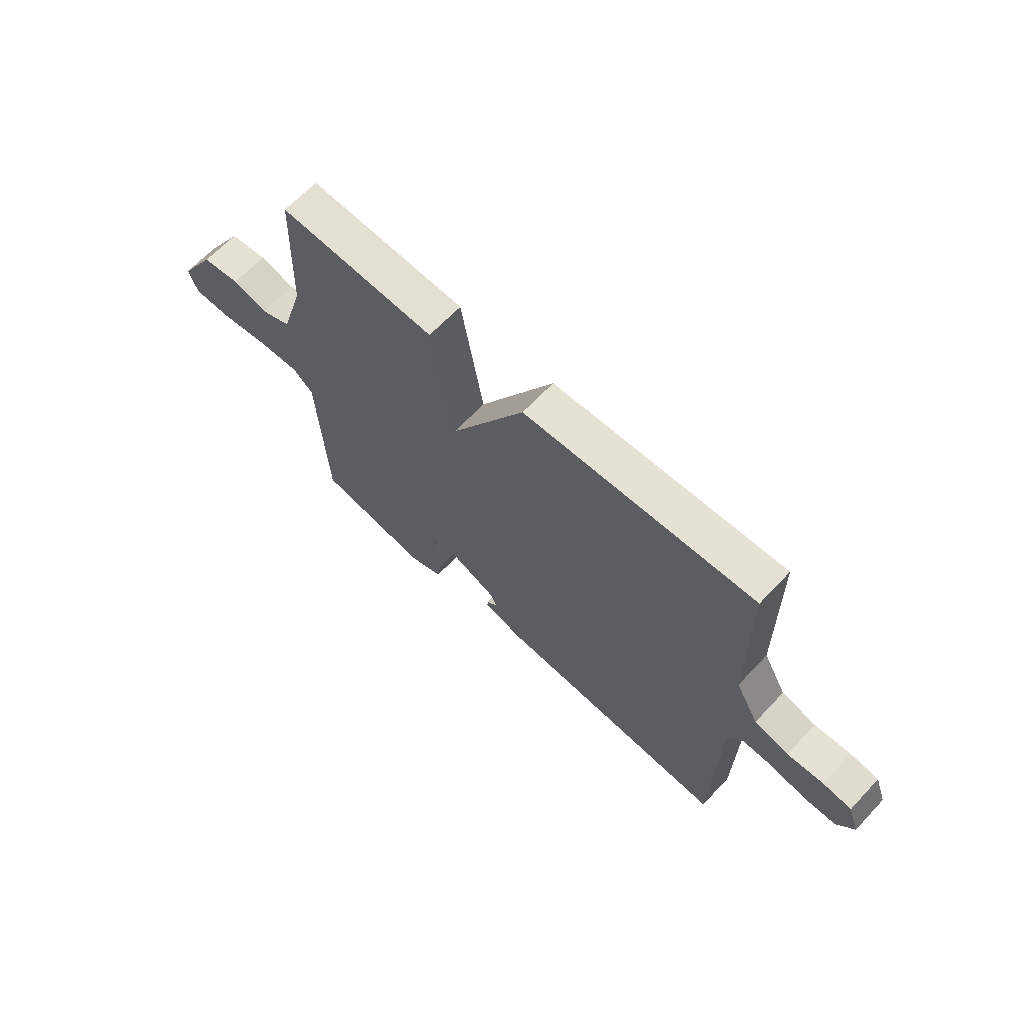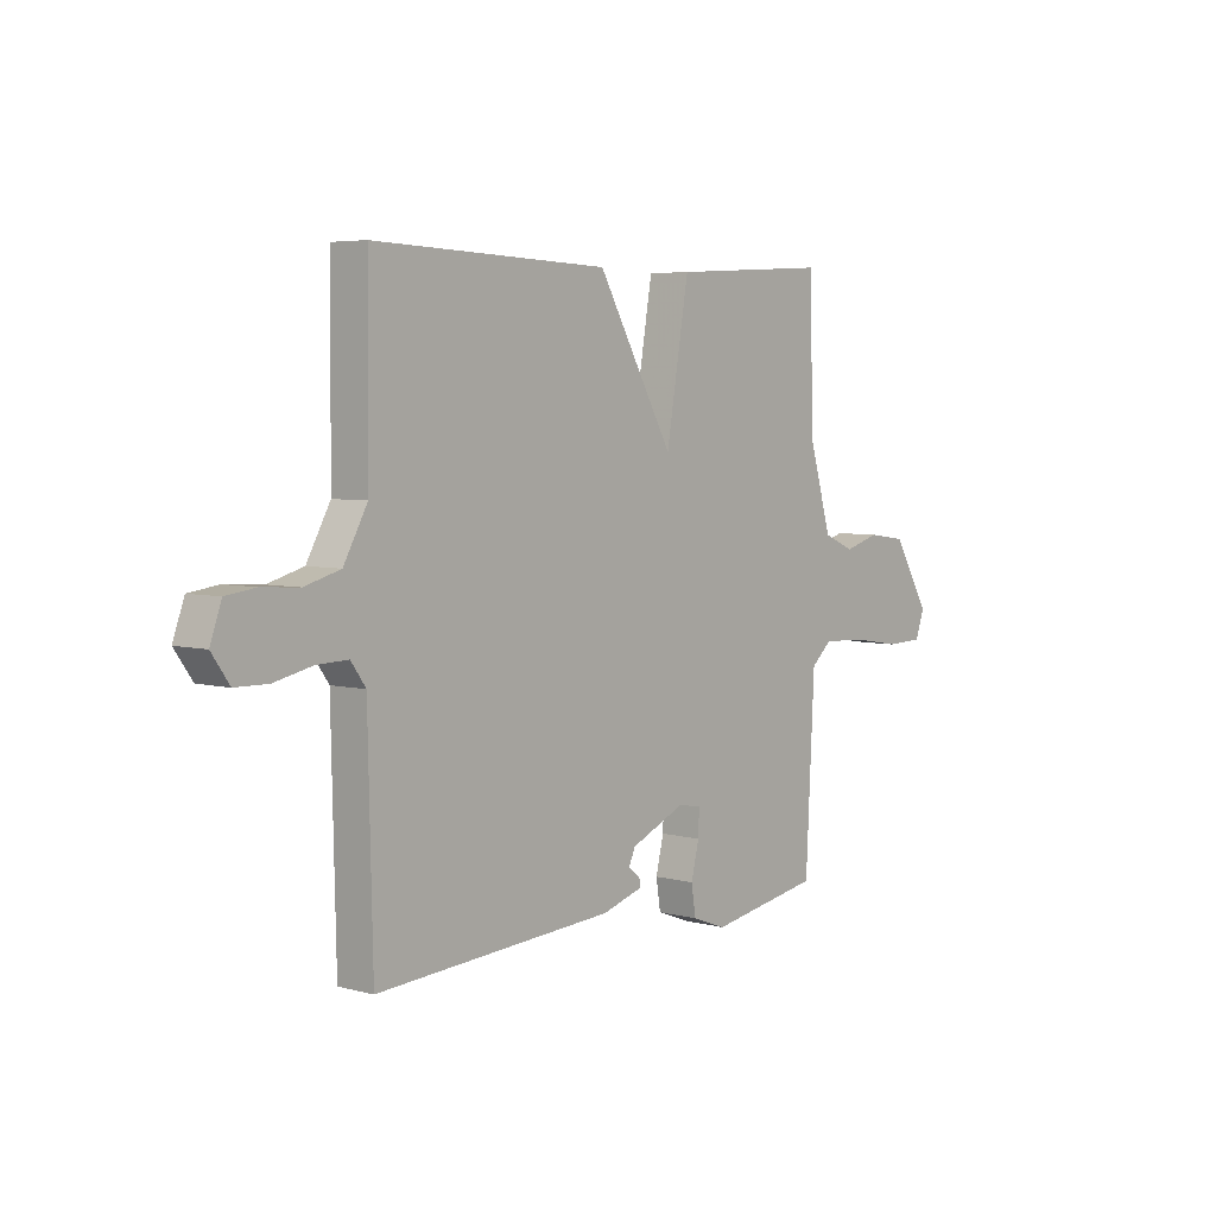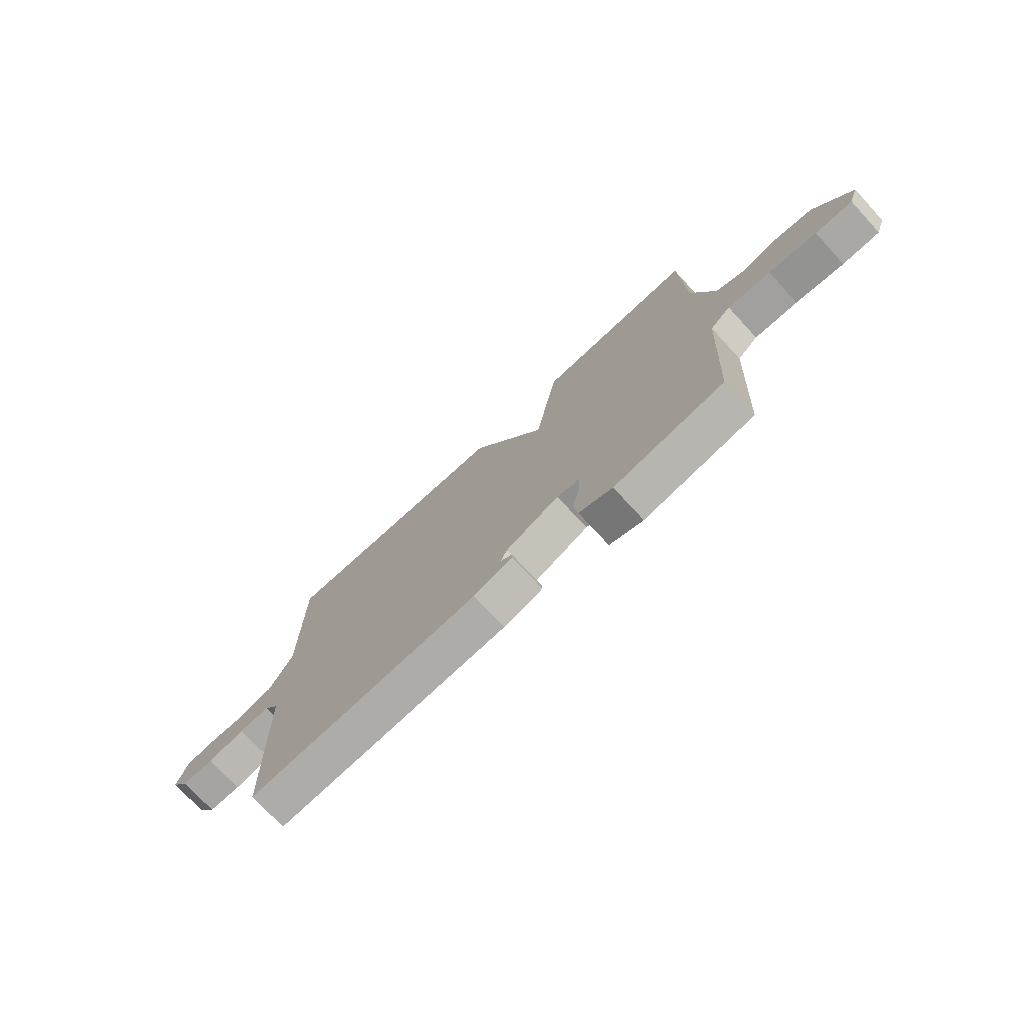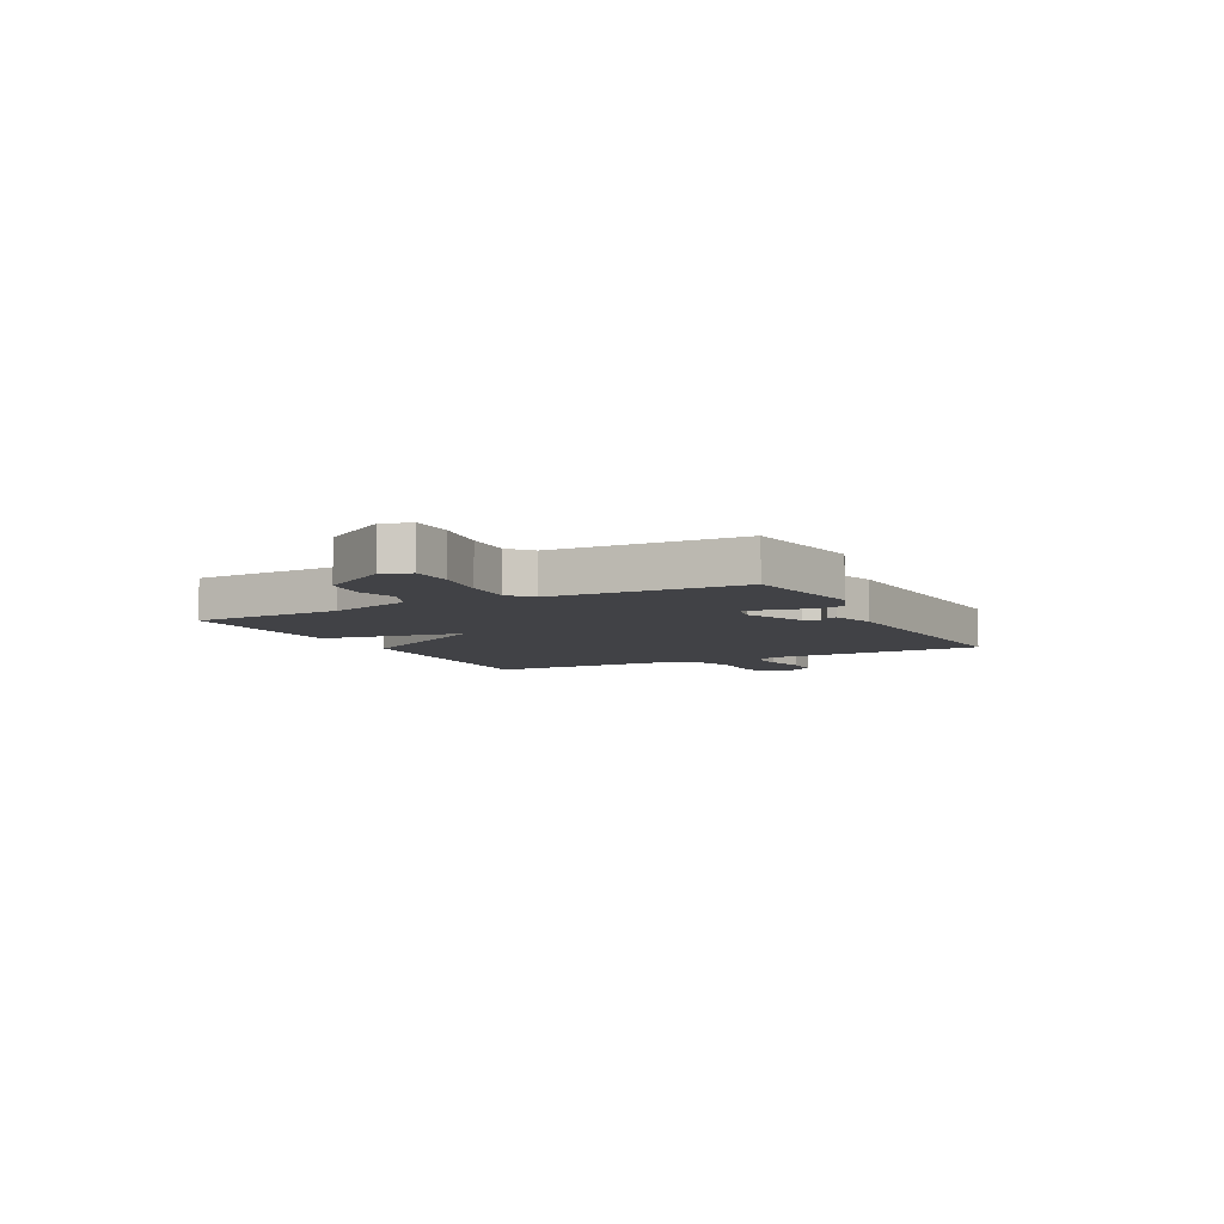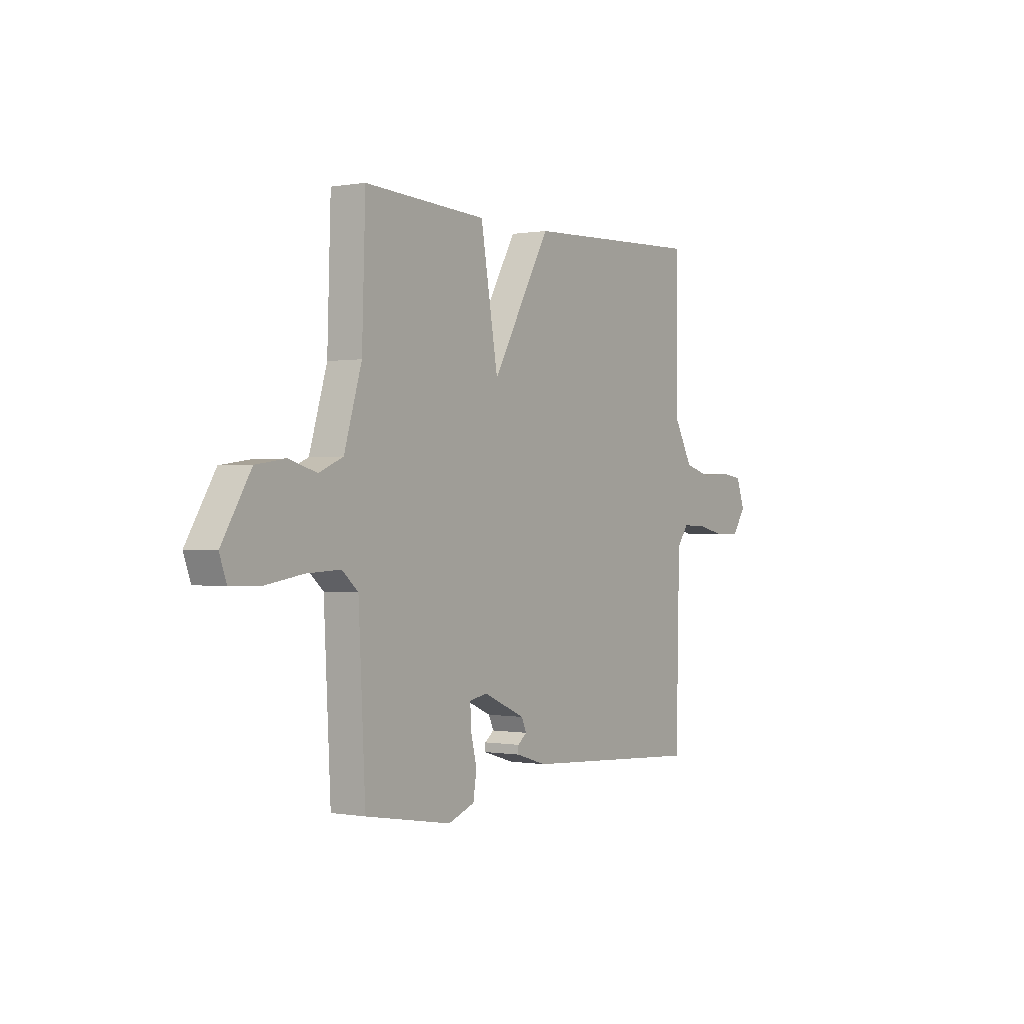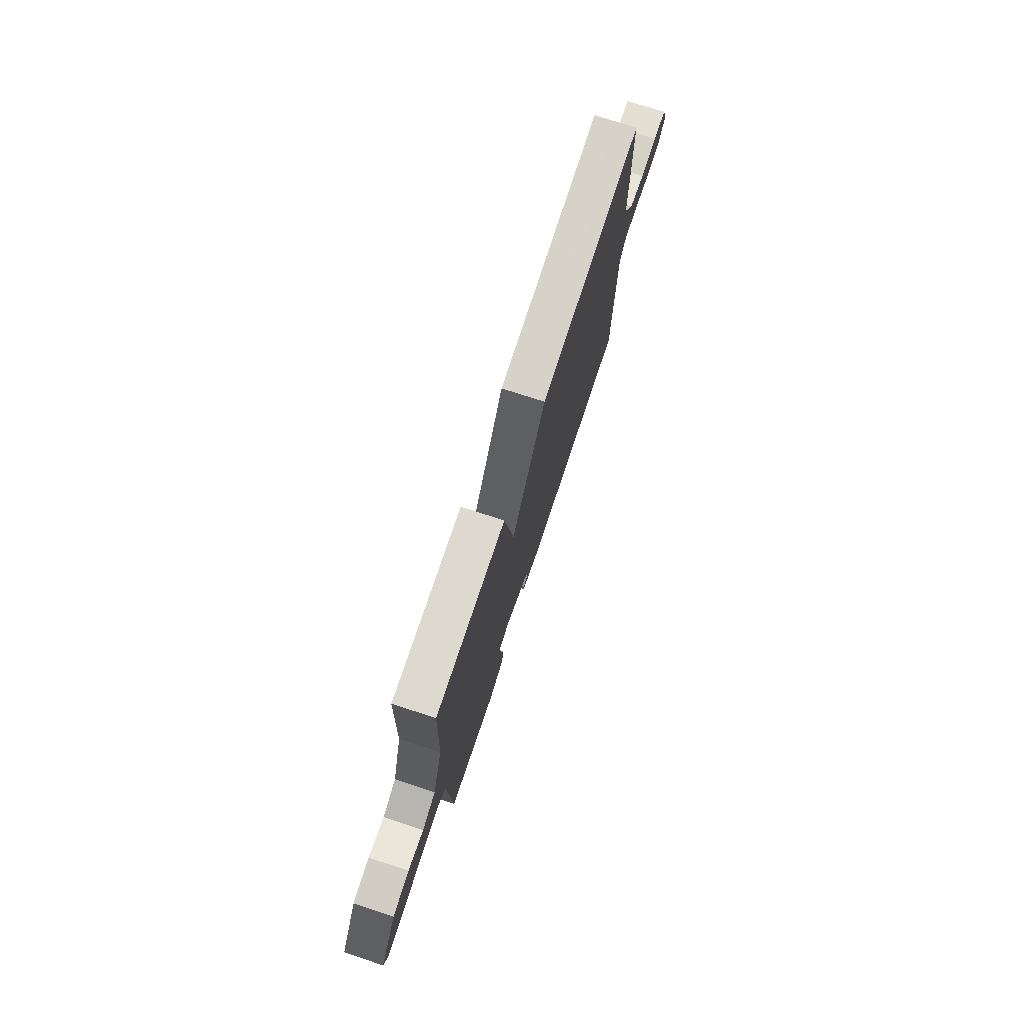
<metadata>
{"format":"obj","ext":"obj","renderer":"f3d","projection":"perspective","resolution":1024,"background":"white","views":[{"elev":65.1,"azim":-136.8,"up":"+Z"},{"elev":5.1,"azim":-50.3,"up":"+Z"},{"elev":-73.9,"azim":42.7,"up":"+Z"},{"elev":-6.7,"azim":117.3,"up":"+Y"},{"elev":-0.0,"azim":123.8,"up":"+Z"},{"elev":74.9,"azim":108.1,"up":"+Z"}]}
</metadata>
<code>
v -0.5 0.07 -0.5
v -0.509 0.07 -0.088
v -0.539 0.07 -0.046
v -0.603 0.07 -0.048
v -0.679 0.07 -0.065
v -0.745 0.07 -0.064
v -0.781 0.07 -0.013
v -0.758 0.07 0.051
v -0.698 0.07 0.059
v -0.623 0.07 0.054
v -0.551 0.07 0.074
v -0.503 0.07 0.161
v -0.5 0.07 0.5
v -0.023 0.07 0.482
v 0.131 0.07 0.212
v 0.177 0.07 0.482
v 0.5 0.07 0.5
v 0.509 0.07 0.221
v 0.555 0.07 0.067
v 0.618 0.07 0.04
v 0.691 0.07 0.061
v 0.769 0.07 0.05
v 0.845 0.07 -0.075
v 0.826 0.07 -0.127
v 0.749 0.07 -0.129
v 0.649 0.07 -0.113
v 0.56 0.07 -0.109
v 0.518 0.07 -0.146
v 0.5 0.07 -0.5
v 0.272 0.07 -0.539
v 0.202 0.07 -0.513
v 0.193 0.07 -0.455
v 0.209 0.07 -0.389
v 0.211 0.07 -0.339
v 0.164 0.07 -0.33
v 0.053 0.07 -0.379
v 0.04 0.07 -0.408
v 0.064 0.07 -0.427
v 0.065 0.07 -0.444
v -0.017 0.07 -0.469
v -0.5 0 -0.5
v -0.509 0 -0.088
v -0.539 0 -0.046
v -0.603 0 -0.048
v -0.679 0 -0.065
v -0.745 0 -0.064
v -0.781 0 -0.013
v -0.758 0 0.051
v -0.698 0 0.059
v -0.623 0 0.054
v -0.551 0 0.074
v -0.503 0 0.161
v -0.5 0 0.5
v -0.023 0 0.482
v 0.131 0 0.212
v 0.177 0 0.482
v 0.5 0 0.5
v 0.509 0 0.221
v 0.555 0 0.067
v 0.618 0 0.04
v 0.691 0 0.061
v 0.769 0 0.05
v 0.845 0 -0.075
v 0.826 0 -0.127
v 0.749 0 -0.129
v 0.649 0 -0.113
v 0.56 0 -0.109
v 0.518 0 -0.146
v 0.5 0 -0.5
v 0.272 0 -0.539
v 0.202 0 -0.513
v 0.193 0 -0.455
v 0.209 0 -0.389
v 0.211 0 -0.339
v 0.164 0 -0.33
v 0.053 0 -0.379
v 0.04 0 -0.408
v 0.064 0 -0.427
v 0.065 0 -0.444
v -0.017 0 -0.469
f 40 1 2
f 39 40 2
f 38 39 2
f 37 38 2
f 36 37 2 3
f 35 36 3
f 34 35 3
f 31 32 33
f 30 31 33
f 29 30 33
f 28 29 33
f 27 28 33 34
f 24 25 26
f 23 24 26
f 22 23 26
f 21 22 26
f 20 21 26
f 19 20 26 27
f 27 34 3
f 19 27 3
f 18 19 3
f 15 16 17 18
f 12 13 14 15
f 18 3 4
f 15 18 4
f 12 15 4
f 11 12 4
f 8 9 10
f 7 8 10
f 7 10 11
f 6 7 11
f 5 6 11
f 4 5 11
f 42 41 80
f 42 80 79
f 42 79 78
f 42 78 77
f 43 42 77 76
f 43 76 75
f 43 75 74
f 73 72 71
f 73 71 70
f 73 70 69
f 73 69 68
f 74 73 68 67
f 66 65 64
f 66 64 63
f 66 63 62
f 66 62 61
f 66 61 60
f 67 66 60 59
f 43 74 67
f 43 67 59
f 43 59 58
f 58 57 56 55
f 55 54 53 52
f 44 43 58
f 44 58 55
f 44 55 52
f 44 52 51
f 50 49 48
f 50 48 47
f 51 50 47
f 51 47 46
f 51 46 45
f 51 45 44
f 1 41 42 2
f 2 42 43 3
f 3 43 44 4
f 4 44 45 5
f 5 45 46 6
f 6 46 47 7
f 7 47 48 8
f 8 48 49 9
f 9 49 50 10
f 10 50 51 11
f 11 51 52 12
f 12 52 53 13
f 13 53 54 14
f 14 54 55 15
f 15 55 56 16
f 16 56 57 17
f 17 57 58 18
f 18 58 59 19
f 19 59 60 20
f 20 60 61 21
f 21 61 62 22
f 22 62 63 23
f 23 63 64 24
f 24 64 65 25
f 25 65 66 26
f 26 66 67 27
f 27 67 68 28
f 28 68 69 29
f 29 69 70 30
f 30 70 71 31
f 31 71 72 32
f 32 72 73 33
f 33 73 74 34
f 34 74 75 35
f 35 75 76 36
f 36 76 77 37
f 37 77 78 38
f 38 78 79 39
f 39 79 80 40
f 40 80 41 1

</code>
